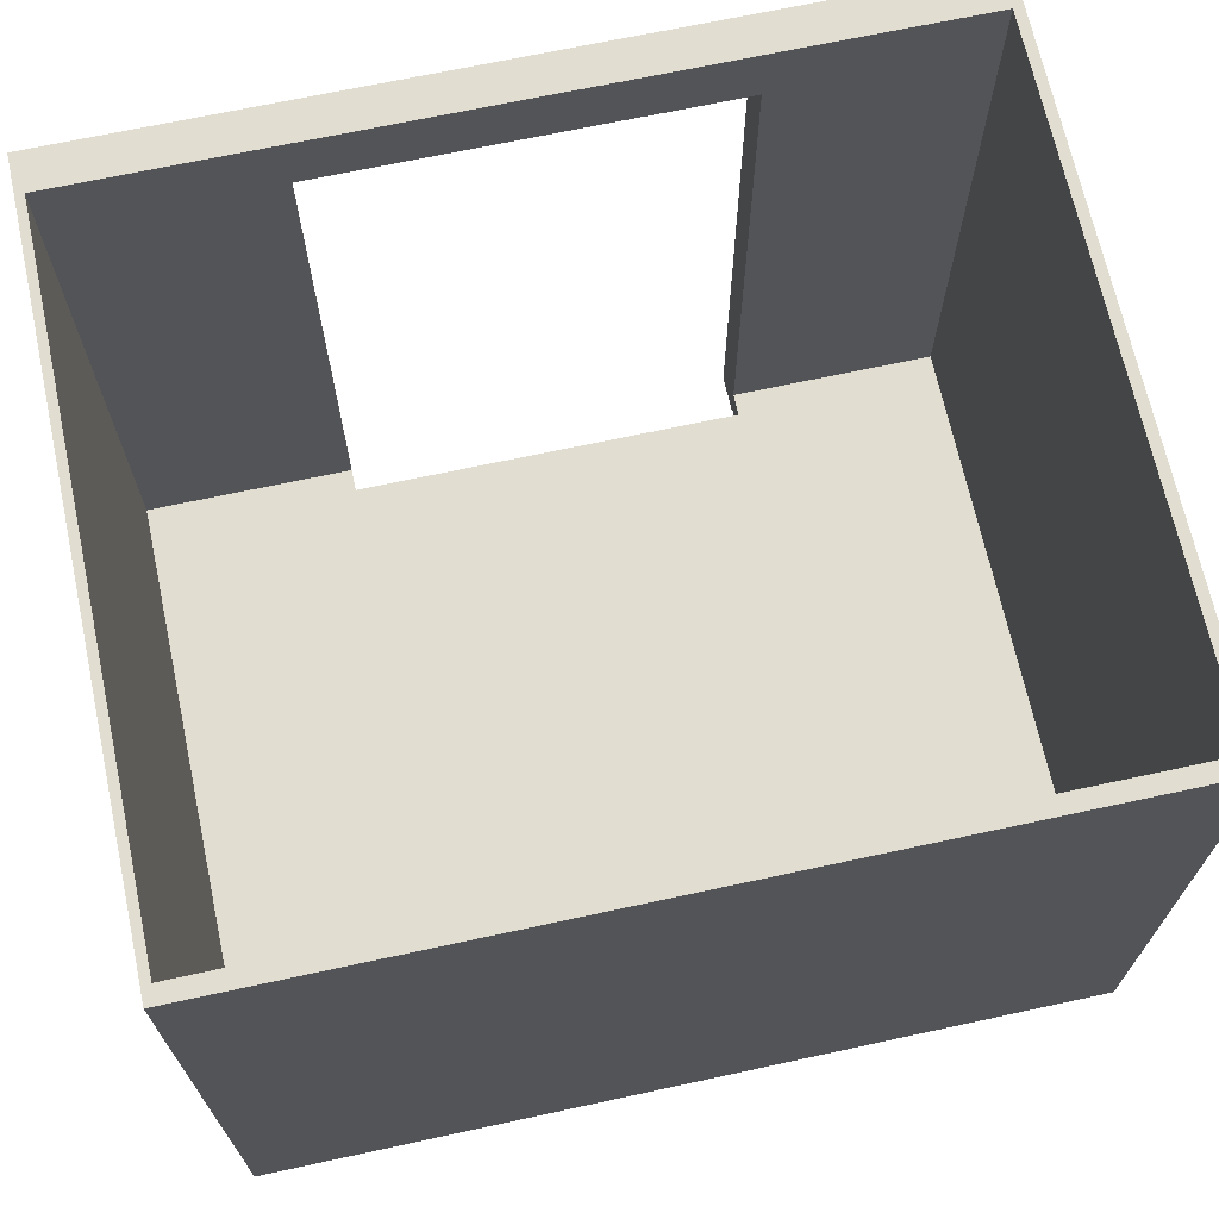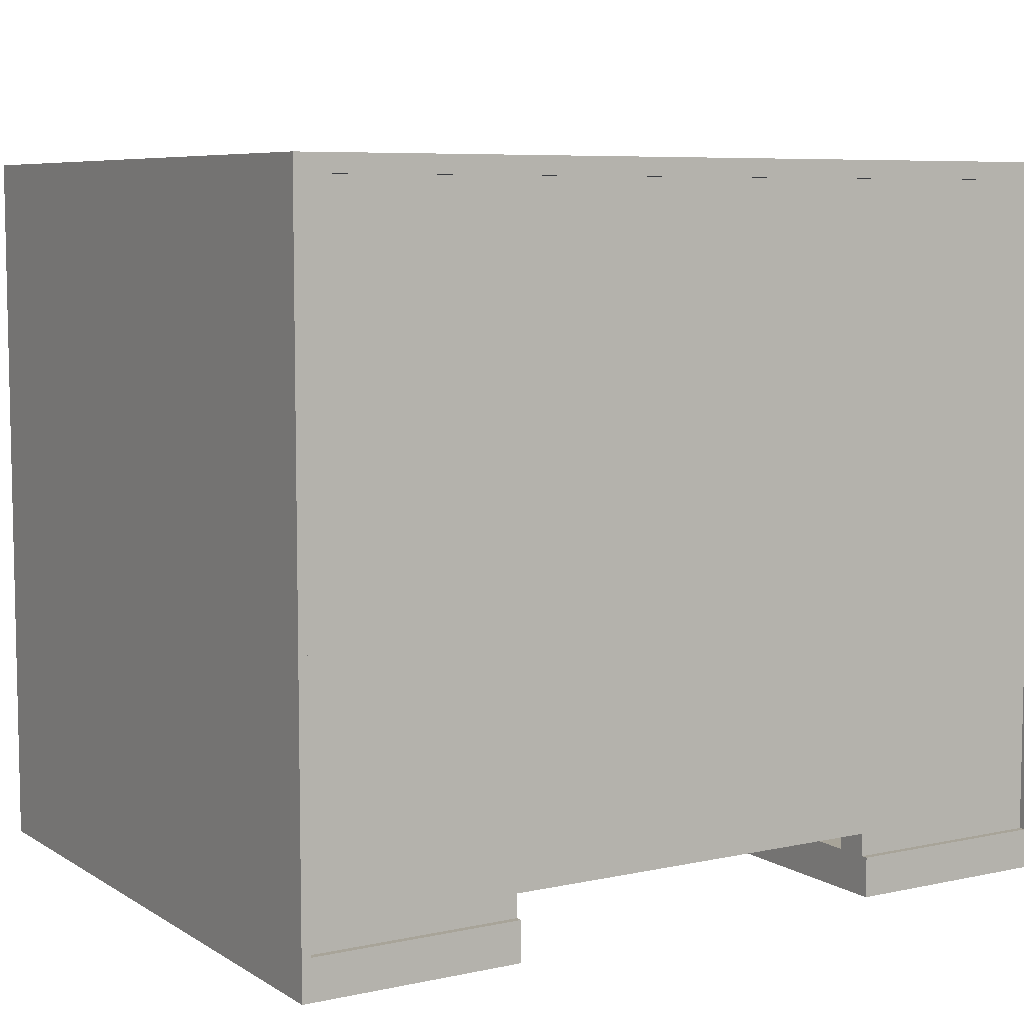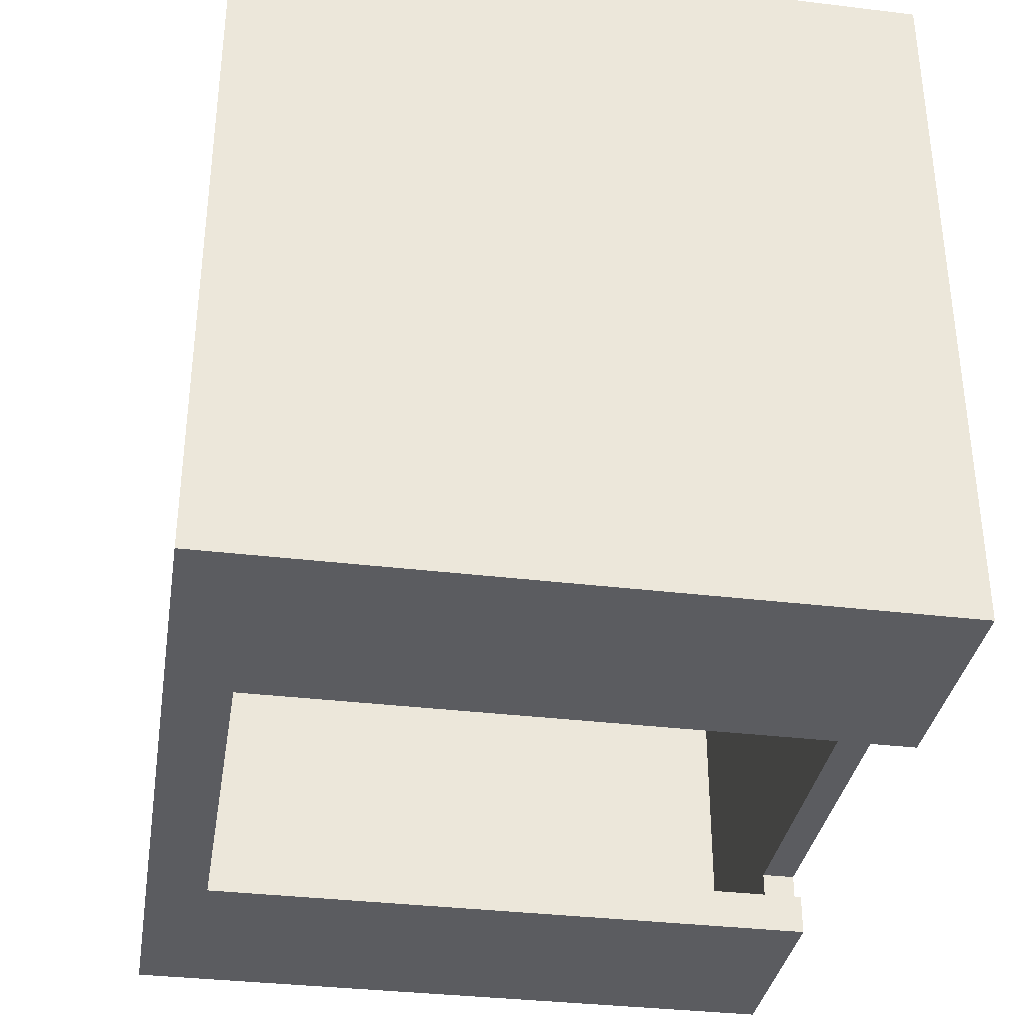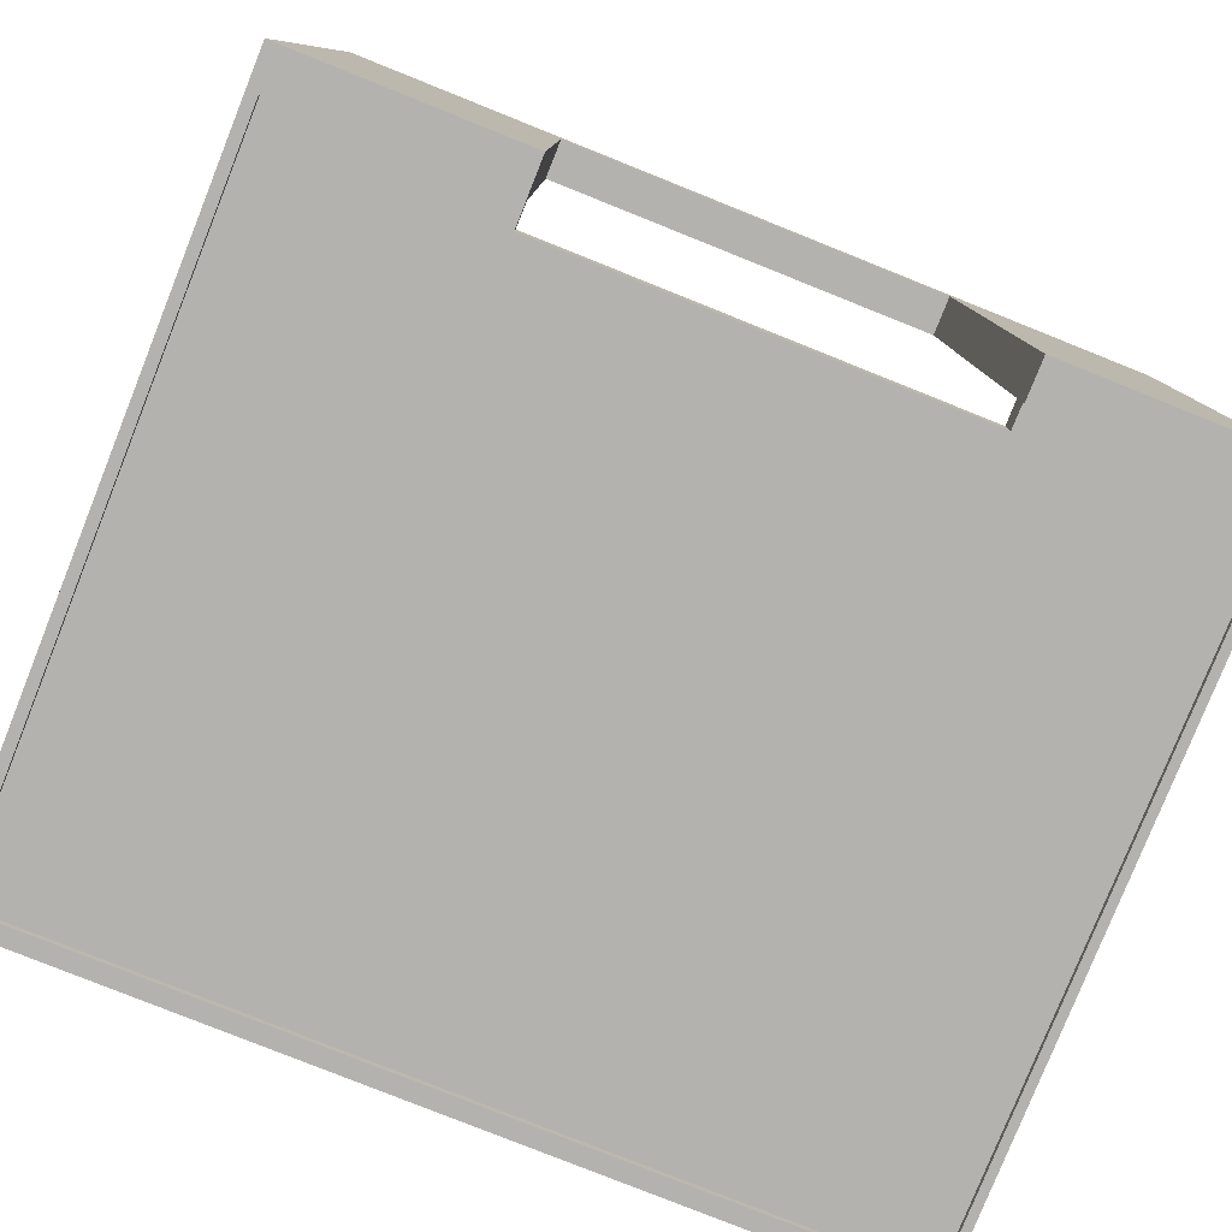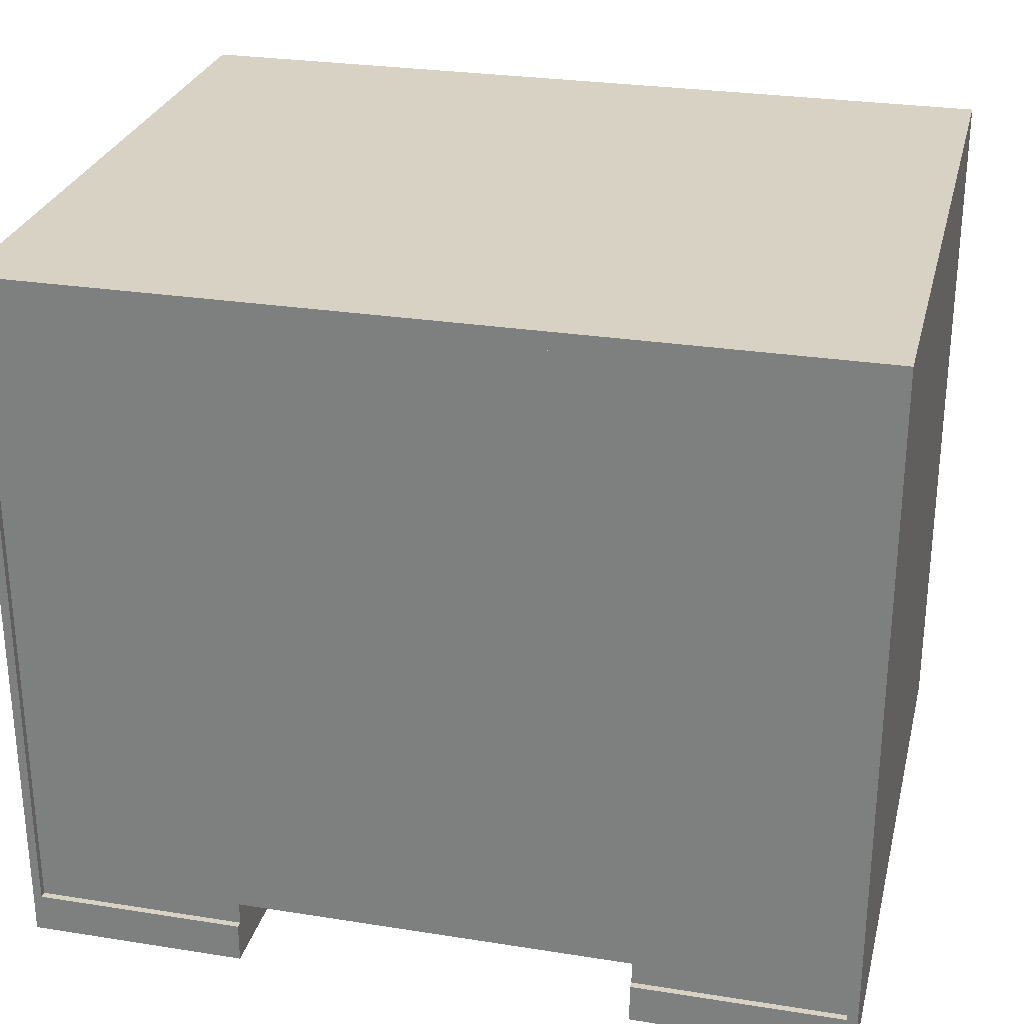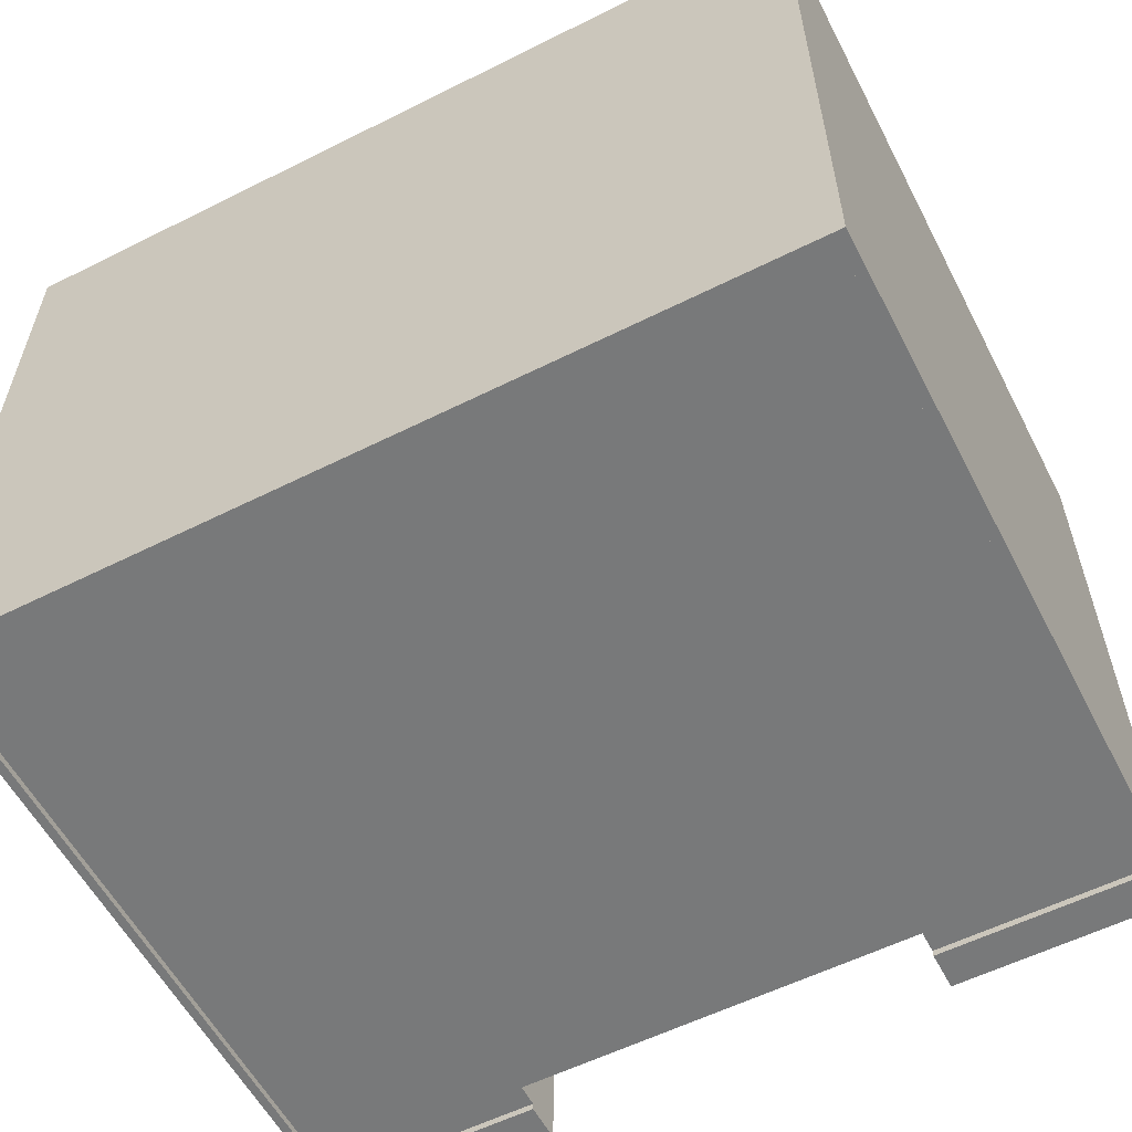
<metadata>
{"format":"obj","ext":"obj","renderer":"f3d","projection":"perspective","resolution":1024,"background":"white","views":[{"elev":68.7,"azim":167.8,"up":"+Z"},{"elev":7.1,"azim":148.4,"up":"+Y"},{"elev":-34.7,"azim":80.8,"up":"+Y"},{"elev":-79.7,"azim":-21.8,"up":"+Z"},{"elev":27.7,"azim":-166.4,"up":"+Y"},{"elev":-57.7,"azim":-152.6,"up":"+Z"}]}
</metadata>
<code>
v 5.5 1 9.26
v 15.5 1 9.26
v 15.5 3.133e-14 9.26
v 5.5 1.112e-14 9.26
v 15.5 1.57 -6.1
v 15.5 1 -6.1
v 15.5 1 -6.27
v 15.5 3.133e-14 -6.27
v 15.5 3.133e-14 9.26
v 15.5 1 9.26
v 15.5 1 -5.29
v 15.5 1.57 -5.29
v 5.5 1 -5.29
v 5.5 1 9.26
v 5.5 1.112e-14 9.26
v 5.5 1.112e-14 -6.27
v 5.5 1 -6.27
v 5.5 1 -6.1
v 5.5 1.57 -6.1
v 5.5 1.57 -5.29
v 15.5 1.57 -5.29
v 10.5 1.57 -5.29
v 5.5 1.57 -5.29
v 5.5 1.57 -6.1
v 15.5 1.57 -6.1
v 15.5 3.133e-14 -6.27
v 15.5 1 -6.27
v 20.78 1 -6.27
v 20.78 17.56 -6.27
v 0.2555 17.56 -6.27
v 0.2555 1 -6.27
v 5.5 1 -6.27
v 5.5 1.112e-14 -6.27
v 6.939e-15 7.013e-30 -6.27
v -3.469e-14 18 -6.27
v 21 18 -6.27
v 21 4.245e-14 -6.27
v 5.5 1.112e-14 -6.27
v 5.5 1.112e-14 9.26
v 15.5 3.133e-14 9.26
v 15.5 3.133e-14 -6.27
v 21 4.245e-14 -6.27
v 21 4.245e-14 10.79
v 6.939e-15 7.013e-30 10.79
v 6.939e-15 7.013e-30 -6.27
v 15.5 1 9.26
v 5.5 1 9.26
v 5.5 1 -5.29
v 0.2555 1 -5.29
v 0.2555 1 10.79
v 20.78 1 10.79
v 20.78 1 -5.29
v 15.5 1 -5.29
v 15.5 1 -6.27
v 15.5 1 -6.1
v 20.78 1 -6.1
v 20.78 1 -6.27
v 15.5 1.57 -5.29
v 15.5 1 -5.29
v 20.78 1 -5.29
v 20.78 17.56 -5.29
v 0.2555 17.56 -5.29
v 0.2555 1 -5.29
v 5.5 1 -5.29
v 5.5 1.57 -5.29
v 10.5 1.57 -5.29
v 15.5 1 -6.1
v 15.5 1.57 -6.1
v 5.5 1.57 -6.1
v 5.5 1 -6.1
v 0.2555 1 -6.1
v 0.2555 17.56 -6.1
v 20.78 17.56 -6.1
v 20.78 1 -6.1
v 0.2555 17.56 -6.1
v 0.2555 1 -6.1
v 0.2555 1 -6.27
v 0.2555 17.56 -6.27
v 0.2555 1 -5.29
v 0.2555 17.56 -5.29
v 0.2555 17.56 10.79
v 0.2555 1 10.79
v 5.5 1 -6.1
v 5.5 1 -6.27
v 0.2555 1 -6.27
v 0.2555 1 -6.1
v 20.78 17.56 -5.29
v 20.78 1 -5.29
v 20.78 1 10.79
v 20.78 17.56 10.79
v 20.78 1 -6.1
v 20.78 17.56 -6.1
v 20.78 17.56 -6.27
v 20.78 1 -6.27
v 20.78 17.56 -6.1
v 0.2555 17.56 -6.1
v 0.2555 17.56 -6.27
v 20.78 17.56 -6.27
v 0.2555 17.56 -5.29
v 20.78 17.56 -5.29
v 20.78 17.56 10.79
v 0.2555 17.56 10.79
v 21 18 -6.27
v -3.469e-14 18 -6.27
v -3.469e-14 18 10.79
v 21 18 10.79
v 21 4.245e-14 -6.27
v 21 18 -6.27
v 21 18 10.79
v 21 4.245e-14 10.79
v -3.469e-14 18 -6.27
v 6.939e-15 7.013e-30 -6.27
v 6.939e-15 7.013e-30 10.79
v -3.469e-14 18 10.79
v 20.78 17.56 10.79
v 20.78 1 10.79
v 0.2555 1 10.79
v 0.2555 17.56 10.79
v -3.469e-14 18 10.79
v 6.939e-15 7.013e-30 10.79
v 21 4.245e-14 10.79
v 21 18 10.79
o CAR\Solid
g CAR\Solid
f 1 2 4
f 4 2 3
f 12 5 11
f 11 5 6
f 11 6 8
f 8 6 7
f 8 9 11
f 11 9 10
f 14 15 13
f 13 15 16
f 13 16 18
f 18 16 17
f 19 20 18
f 18 20 13
f 21 22 25
f 25 22 24
f 22 23 24
f 27 28 26
f 26 28 37
f 37 28 36
f 36 28 29
f 36 29 30
f 36 30 35
f 35 30 31
f 35 31 34
f 34 31 33
f 31 32 33
f 38 39 45
f 45 39 44
f 39 40 44
f 44 40 43
f 41 42 40
f 40 42 43
f 48 49 47
f 47 49 50
f 47 50 46
f 46 50 51
f 46 51 52
f 52 53 46
f 55 56 54
f 54 56 57
f 59 60 58
f 58 60 61
f 58 61 66
f 66 61 62
f 66 62 65
f 65 62 63
f 65 63 64
f 67 68 74
f 74 68 73
f 73 68 72
f 72 68 69
f 72 69 71
f 71 69 70
f 75 76 78
f 78 76 77
f 79 80 82
f 82 80 81
f 84 85 83
f 83 85 86
f 87 88 90
f 90 88 89
f 91 92 94
f 94 92 93
f 95 96 98
f 98 96 97
f 99 100 102
f 102 100 101
f 103 104 106
f 106 104 105
f 107 108 110
f 110 108 109
f 111 112 114
f 114 112 113
f 118 115 122
f 122 115 116
f 122 116 121
f 121 116 117
f 121 117 120
f 120 117 119
f 117 118 119
f 119 118 122

</code>
